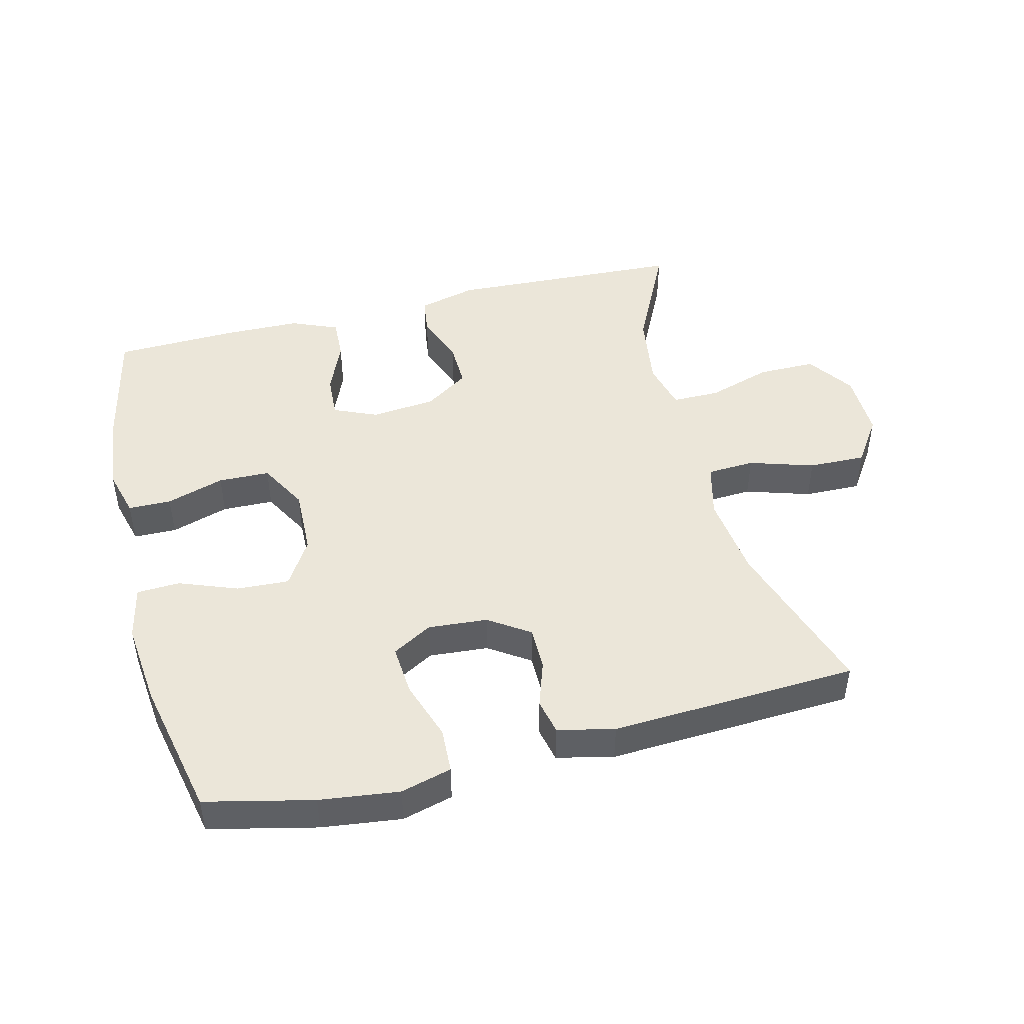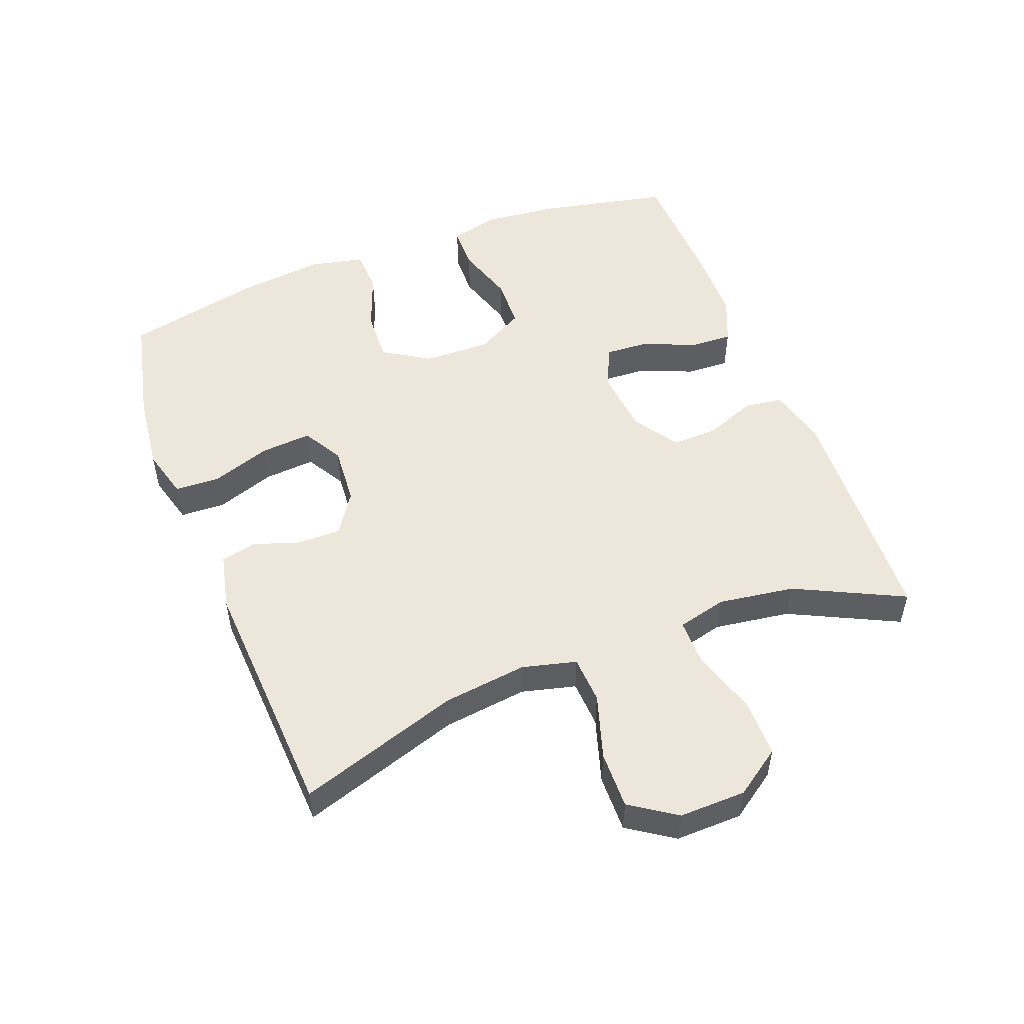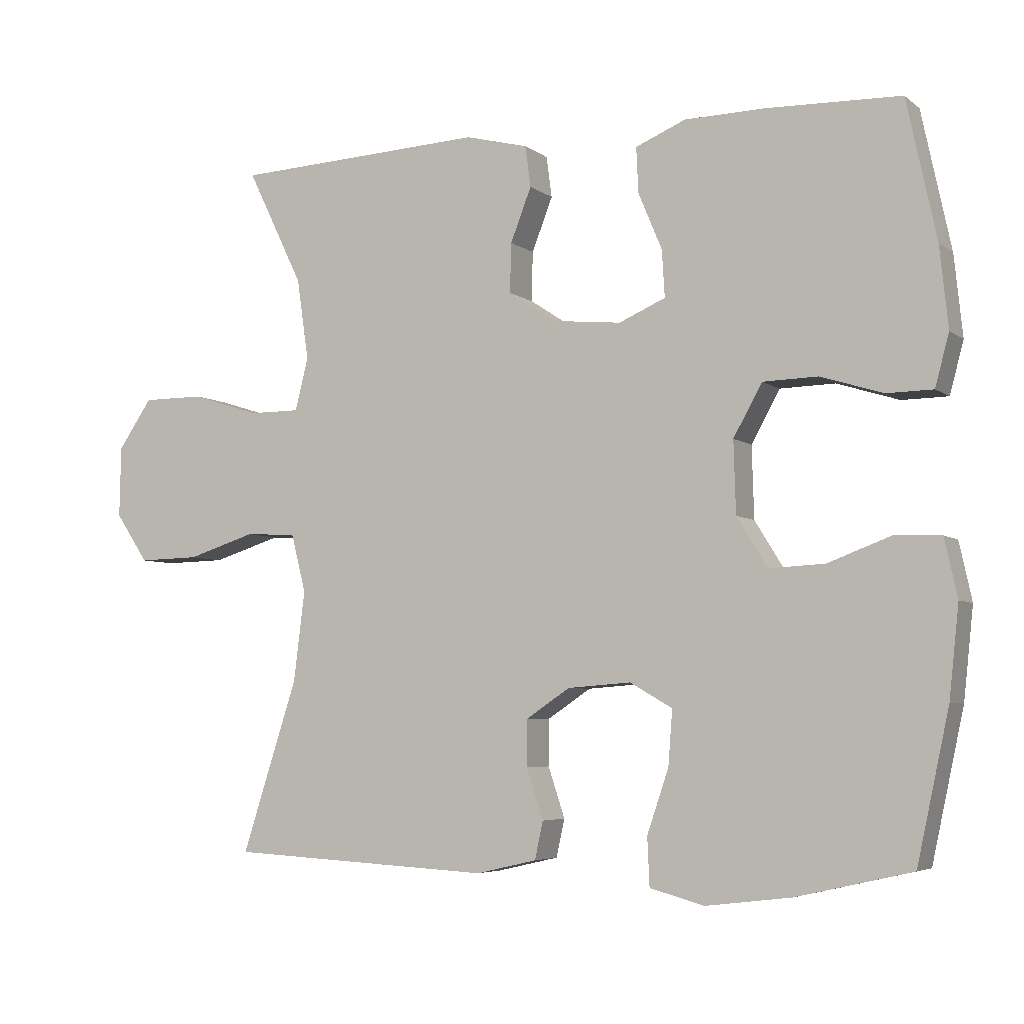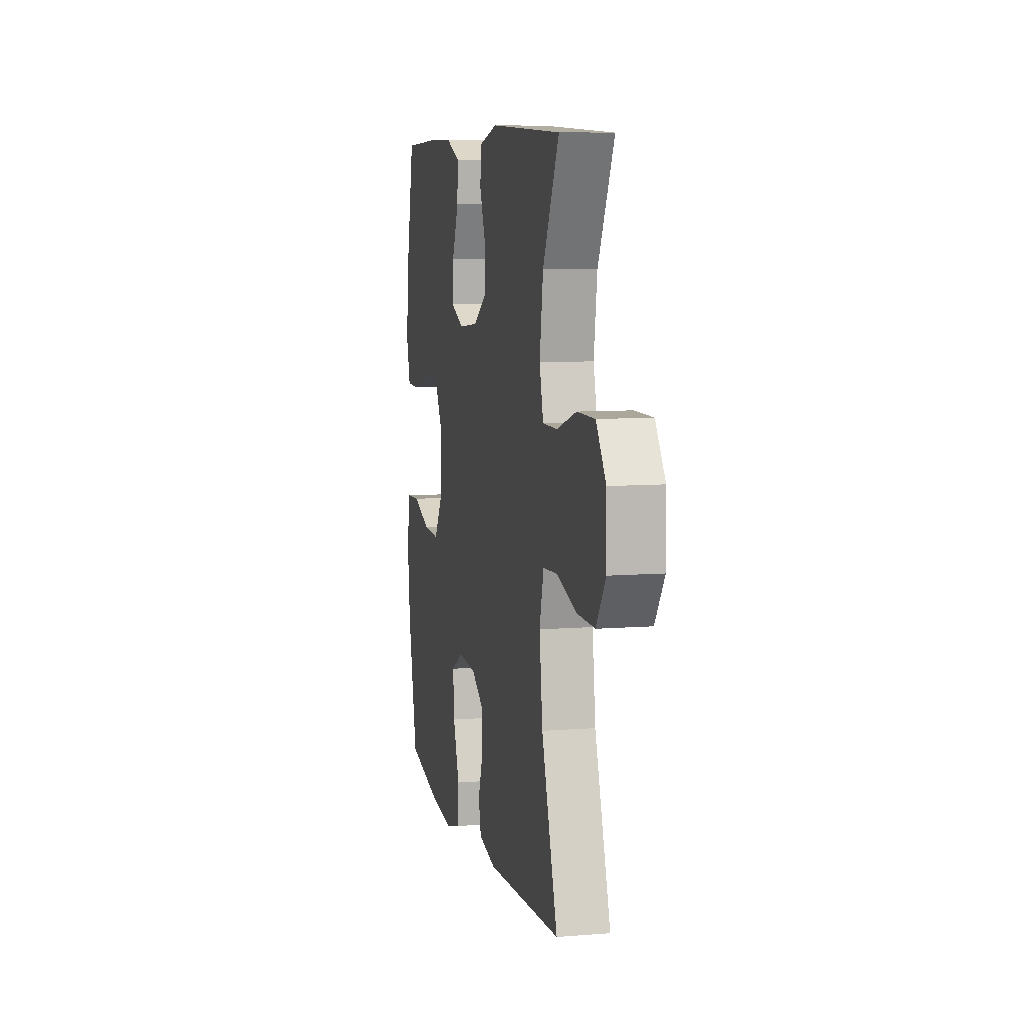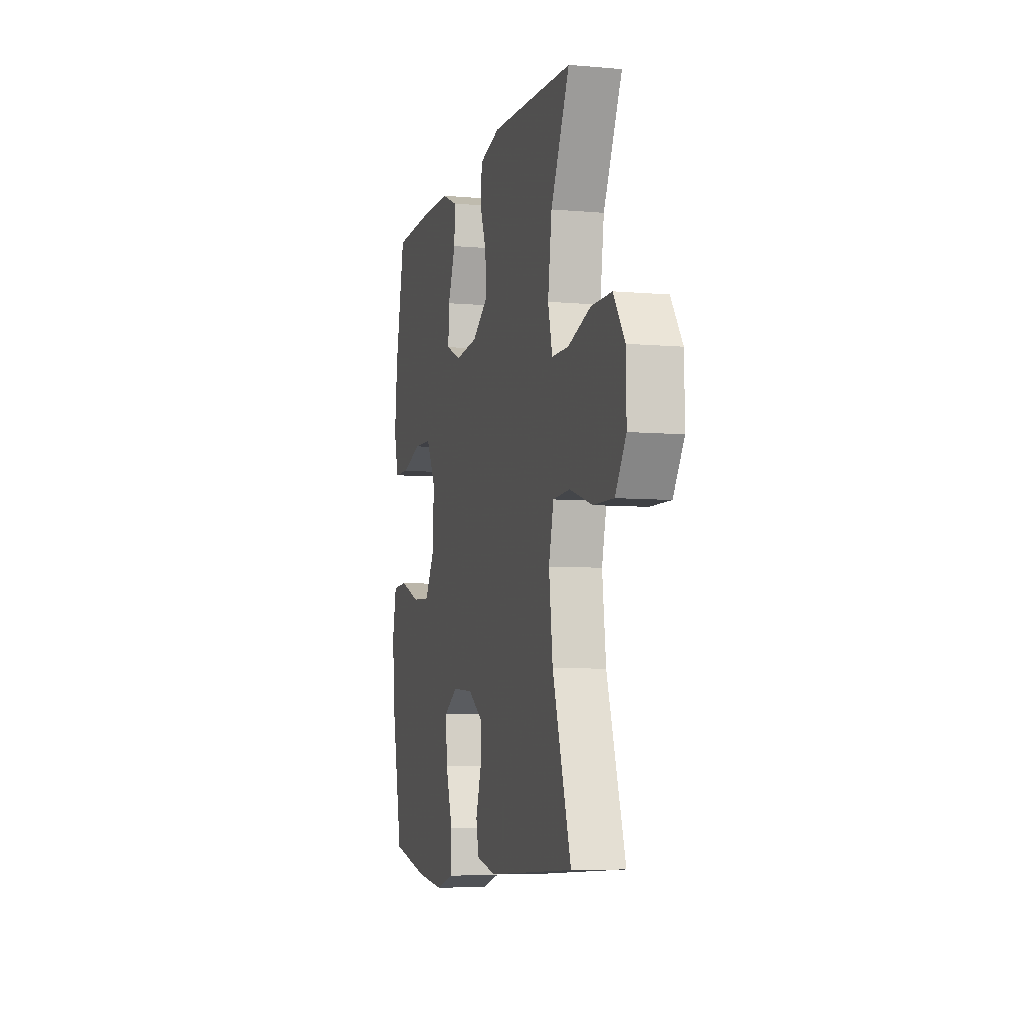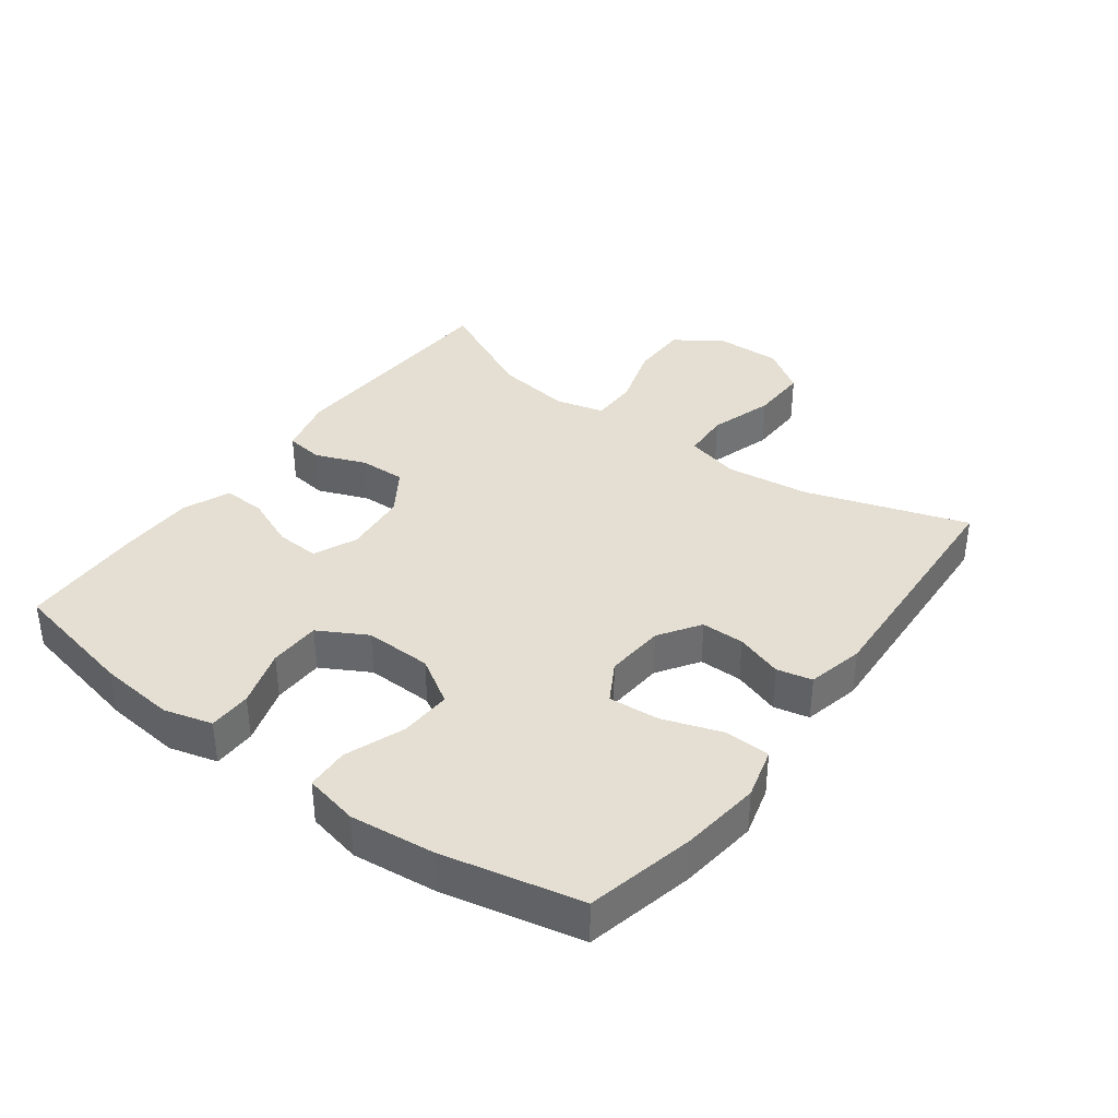
<metadata>
{"format":"obj","ext":"obj","renderer":"f3d","projection":"perspective","resolution":1024,"background":"white","views":[{"elev":46.7,"azim":166.0,"up":"+Y"},{"elev":51.8,"azim":-111.1,"up":"+Y"},{"elev":-5.2,"azim":26.1,"up":"+Z"},{"elev":8.1,"azim":-102.6,"up":"+Z"},{"elev":-6.6,"azim":-104.7,"up":"+Z"},{"elev":36.9,"azim":126.5,"up":"+Y"}]}
</metadata>
<code>
v -0.5 0.07 -0.5
v -0.42 0.07 -0.253
v -0.404 0.07 -0.124
v -0.425 0.07 -0.041
v -0.498 0.07 -0.037
v -0.597 0.07 -0.068
v -0.685 0.07 -0.07
v -0.732 0.07 0
v -0.73 0.07 0.102
v -0.681 0.07 0.173
v -0.592 0.07 0.173
v -0.494 0.07 0.142
v -0.421 0.07 0.142
v -0.402 0.07 0.217
v -0.419 0.07 0.334
v -0.5 0.07 0.5
v -0.138 0.07 0.517
v -0.048 0.07 0.494
v -0.04 0.07 0.435
v -0.07 0.07 0.358
v -0.072 0.07 0.287
v -0.004 0.07 0.242
v 0.095 0.07 0.232
v 0.162 0.07 0.261
v 0.158 0.07 0.328
v 0.124 0.07 0.409
v 0.121 0.07 0.474
v 0.193 0.07 0.504
v 0.308 0.07 0.506
v 0.5 0.07 0.5
v 0.542 0.07 0.302
v 0.554 0.07 0.186
v 0.534 0.07 0.112
v 0.468 0.07 0.111
v 0.379 0.07 0.139
v 0.3 0.07 0.137
v 0.259 0.07 0.063
v 0.262 0.07 -0.04
v 0.306 0.07 -0.111
v 0.386 0.07 -0.107
v 0.476 0.07 -0.073
v 0.542 0.07 -0.076
v 0.56 0.07 -0.159
v 0.546 0.07 -0.288
v 0.5 0.07 -0.5
v 0.335 0.07 -0.538
v 0.213 0.07 -0.553
v 0.135 0.07 -0.532
v 0.132 0.07 -0.463
v 0.163 0.07 -0.372
v 0.169 0.07 -0.294
v 0.108 0.07 -0.259
v 0.017 0.07 -0.266
v -0.046 0.07 -0.308
v -0.046 0.07 -0.374
v -0.022 0.07 -0.446
v -0.034 0.07 -0.5
v -0.121 0.07 -0.52
v -0.5 0 -0.5
v -0.42 0 -0.253
v -0.404 0 -0.124
v -0.425 0 -0.041
v -0.498 0 -0.037
v -0.597 0 -0.068
v -0.685 0 -0.07
v -0.732 0 0
v -0.73 0 0.102
v -0.681 0 0.173
v -0.592 0 0.173
v -0.494 0 0.142
v -0.421 0 0.142
v -0.402 0 0.217
v -0.419 0 0.334
v -0.5 0 0.5
v -0.138 0 0.517
v -0.048 0 0.494
v -0.04 0 0.435
v -0.07 0 0.358
v -0.072 0 0.287
v -0.004 0 0.242
v 0.095 0 0.232
v 0.162 0 0.261
v 0.158 0 0.328
v 0.124 0 0.409
v 0.121 0 0.474
v 0.193 0 0.504
v 0.308 0 0.506
v 0.5 0 0.5
v 0.542 0 0.302
v 0.554 0 0.186
v 0.534 0 0.112
v 0.468 0 0.111
v 0.379 0 0.139
v 0.3 0 0.137
v 0.259 0 0.063
v 0.262 0 -0.04
v 0.306 0 -0.111
v 0.386 0 -0.107
v 0.476 0 -0.073
v 0.542 0 -0.076
v 0.56 0 -0.159
v 0.546 0 -0.288
v 0.5 0 -0.5
v 0.335 0 -0.538
v 0.213 0 -0.553
v 0.135 0 -0.532
v 0.132 0 -0.463
v 0.163 0 -0.372
v 0.169 0 -0.294
v 0.108 0 -0.259
v 0.017 0 -0.266
v -0.046 0 -0.308
v -0.046 0 -0.374
v -0.022 0 -0.446
v -0.034 0 -0.5
v -0.121 0 -0.52
f 58 1 2
f 57 58 2
f 56 57 2
f 55 56 2
f 54 55 2 3
f 53 54 3 4
f 52 53 4
f 48 49 50
f 47 48 50
f 46 47 50
f 45 46 50
f 44 45 50
f 43 44 50
f 42 43 50
f 41 42 50
f 40 41 50
f 39 40 50 51
f 38 39 51 52
f 33 34 35
f 32 33 35
f 31 32 35
f 30 31 35
f 29 30 35
f 28 29 35
f 27 28 35
f 26 27 35
f 25 26 35
f 24 25 35 36
f 23 24 36 37
f 18 19 20
f 17 18 20
f 16 17 20
f 15 16 20
f 14 15 20 21
f 13 14 21 22
f 10 11 12
f 9 10 12
f 8 9 12
f 7 8 12
f 6 7 12
f 5 6 12
f 4 5 12 13
f 37 38 52
f 23 37 52
f 22 23 52
f 13 22 52
f 4 13 52
f 60 59 116
f 60 116 115
f 60 115 114
f 60 114 113
f 61 60 113 112
f 62 61 112 111
f 62 111 110
f 108 107 106
f 108 106 105
f 108 105 104
f 108 104 103
f 108 103 102
f 108 102 101
f 108 101 100
f 108 100 99
f 108 99 98
f 109 108 98 97
f 110 109 97 96
f 93 92 91
f 93 91 90
f 93 90 89
f 93 89 88
f 93 88 87
f 93 87 86
f 93 86 85
f 93 85 84
f 93 84 83
f 94 93 83 82
f 95 94 82 81
f 78 77 76
f 78 76 75
f 78 75 74
f 78 74 73
f 79 78 73 72
f 80 79 72 71
f 70 69 68
f 70 68 67
f 70 67 66
f 70 66 65
f 70 65 64
f 70 64 63
f 71 70 63 62
f 110 96 95
f 110 95 81
f 110 81 80
f 110 80 71
f 110 71 62
f 1 59 60 2
f 2 60 61 3
f 3 61 62 4
f 4 62 63 5
f 5 63 64 6
f 6 64 65 7
f 7 65 66 8
f 8 66 67 9
f 9 67 68 10
f 10 68 69 11
f 11 69 70 12
f 12 70 71 13
f 13 71 72 14
f 14 72 73 15
f 15 73 74 16
f 16 74 75 17
f 17 75 76 18
f 18 76 77 19
f 19 77 78 20
f 20 78 79 21
f 21 79 80 22
f 22 80 81 23
f 23 81 82 24
f 24 82 83 25
f 25 83 84 26
f 26 84 85 27
f 27 85 86 28
f 28 86 87 29
f 29 87 88 30
f 30 88 89 31
f 31 89 90 32
f 32 90 91 33
f 33 91 92 34
f 34 92 93 35
f 35 93 94 36
f 36 94 95 37
f 37 95 96 38
f 38 96 97 39
f 39 97 98 40
f 40 98 99 41
f 41 99 100 42
f 42 100 101 43
f 43 101 102 44
f 44 102 103 45
f 45 103 104 46
f 46 104 105 47
f 47 105 106 48
f 48 106 107 49
f 49 107 108 50
f 50 108 109 51
f 51 109 110 52
f 52 110 111 53
f 53 111 112 54
f 54 112 113 55
f 55 113 114 56
f 56 114 115 57
f 57 115 116 58
f 58 116 59 1

</code>
